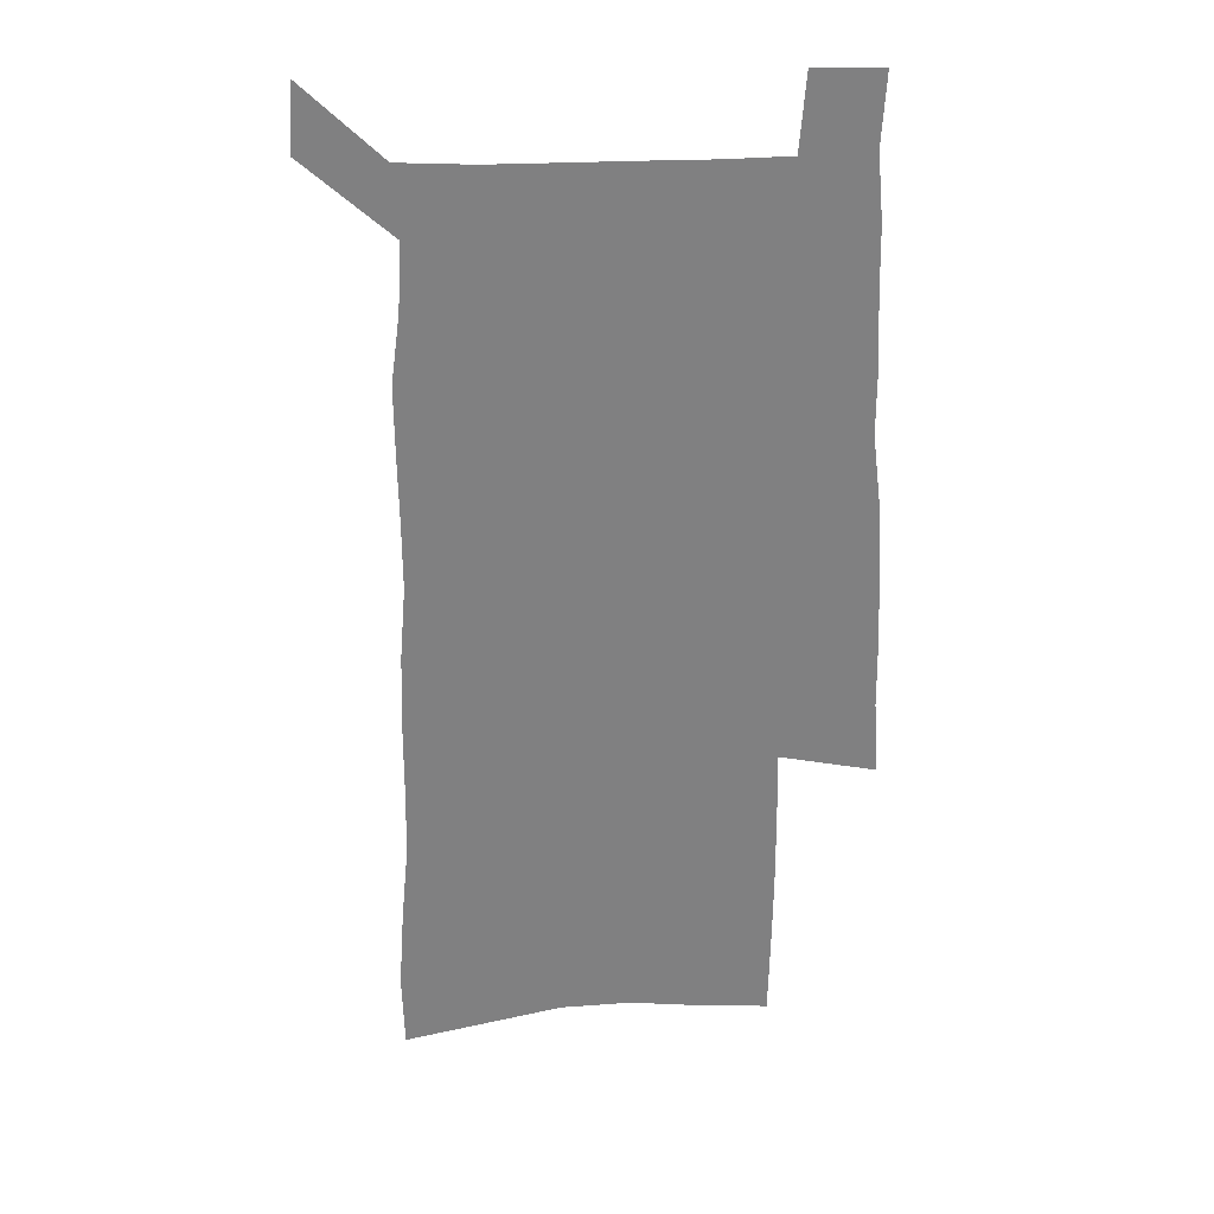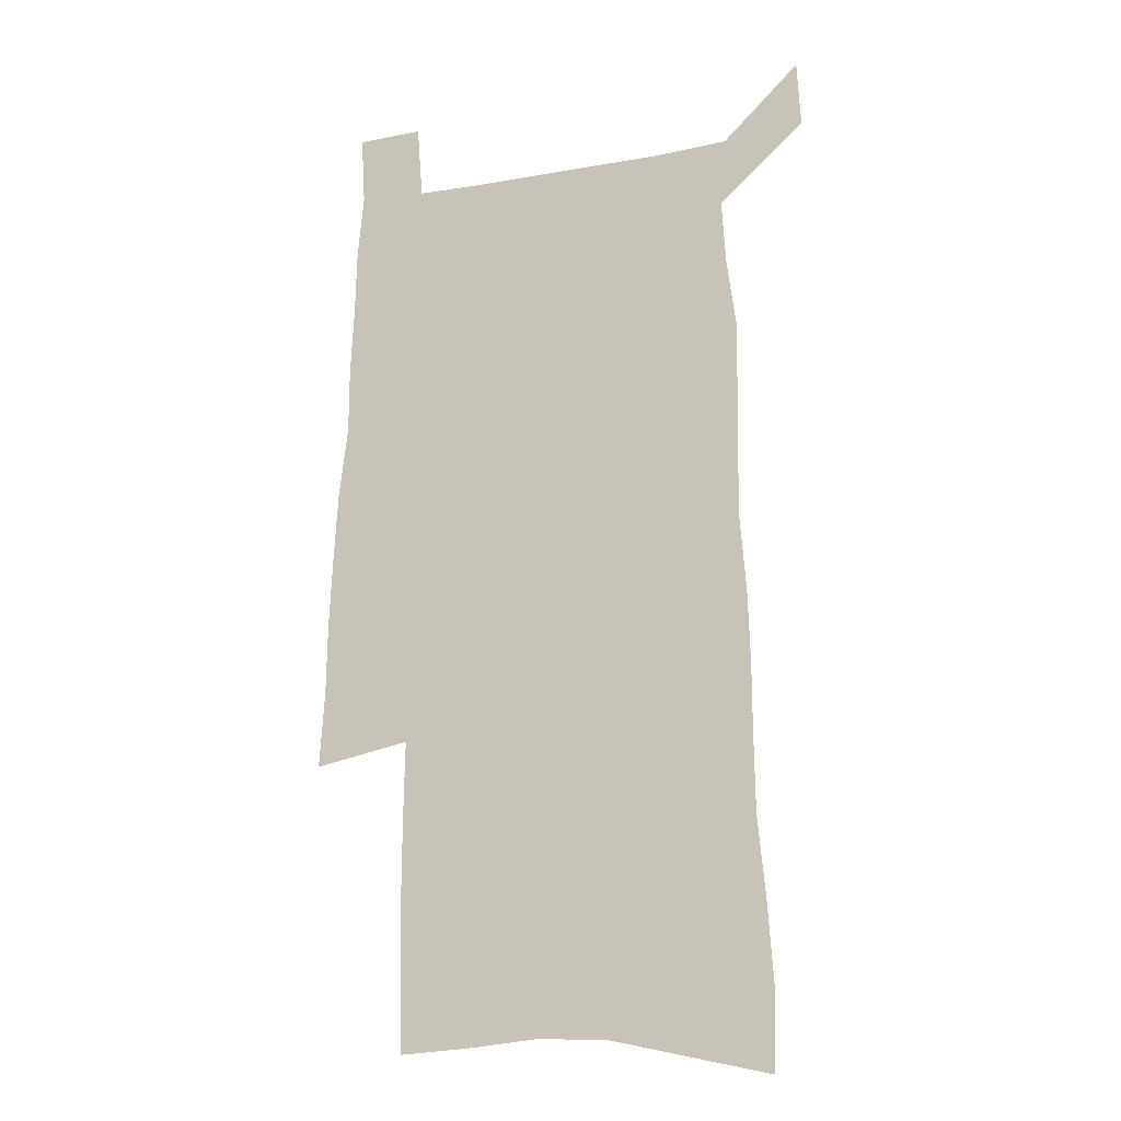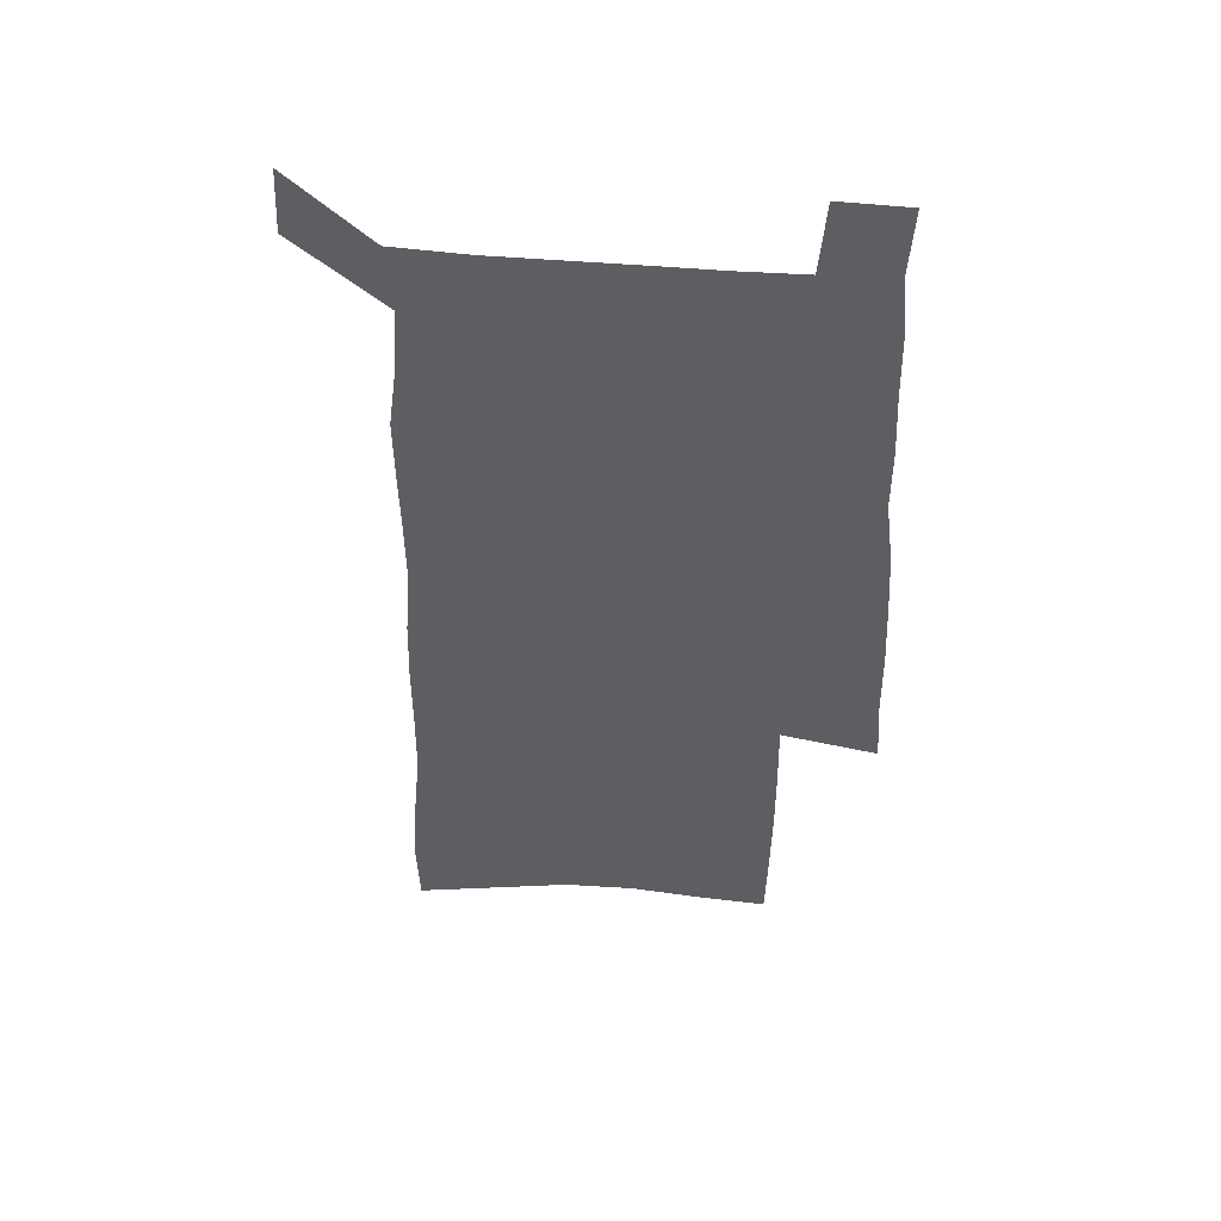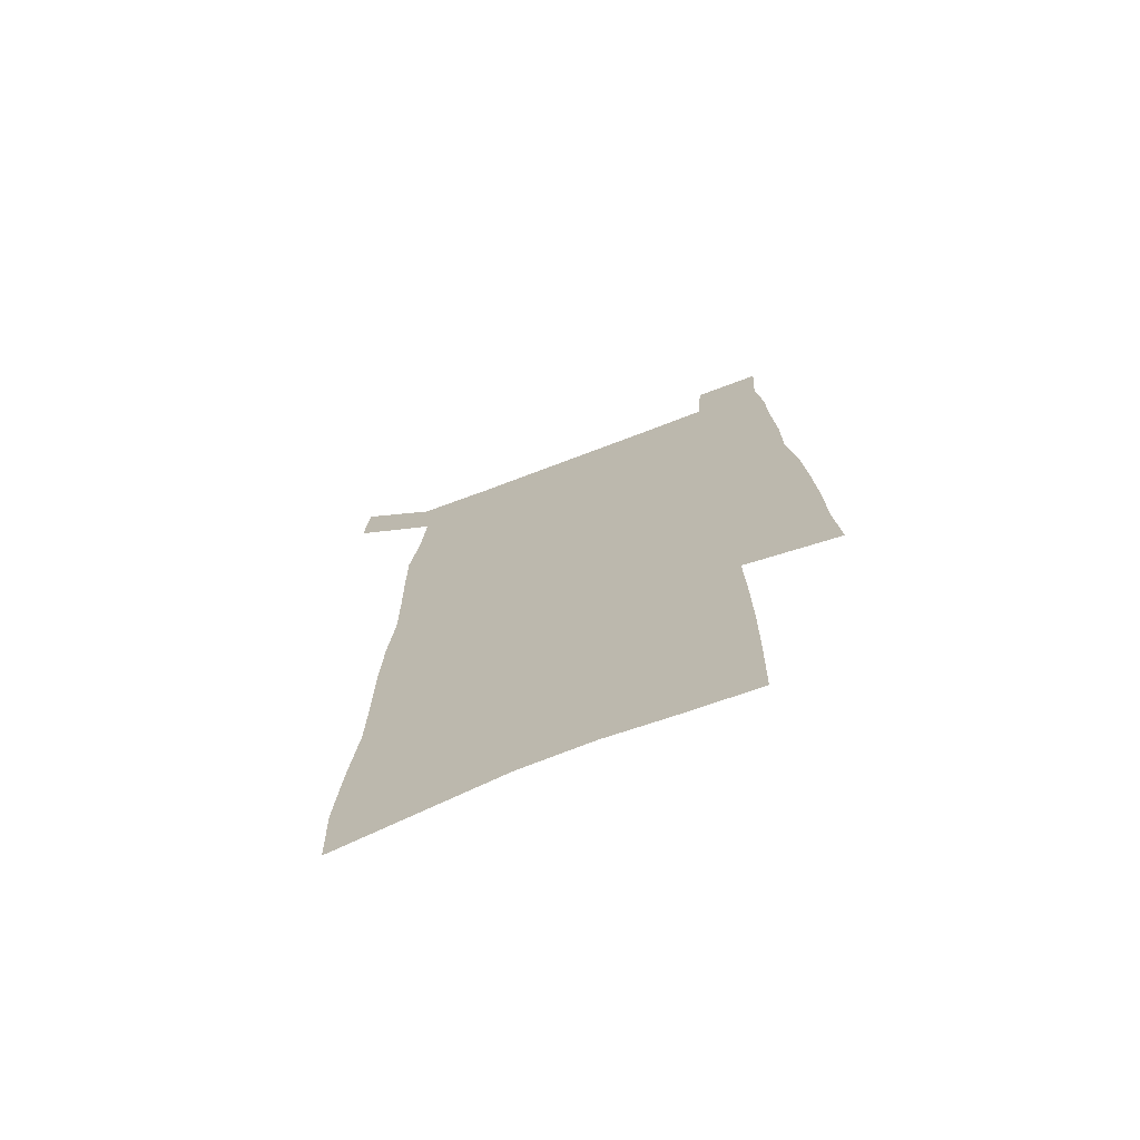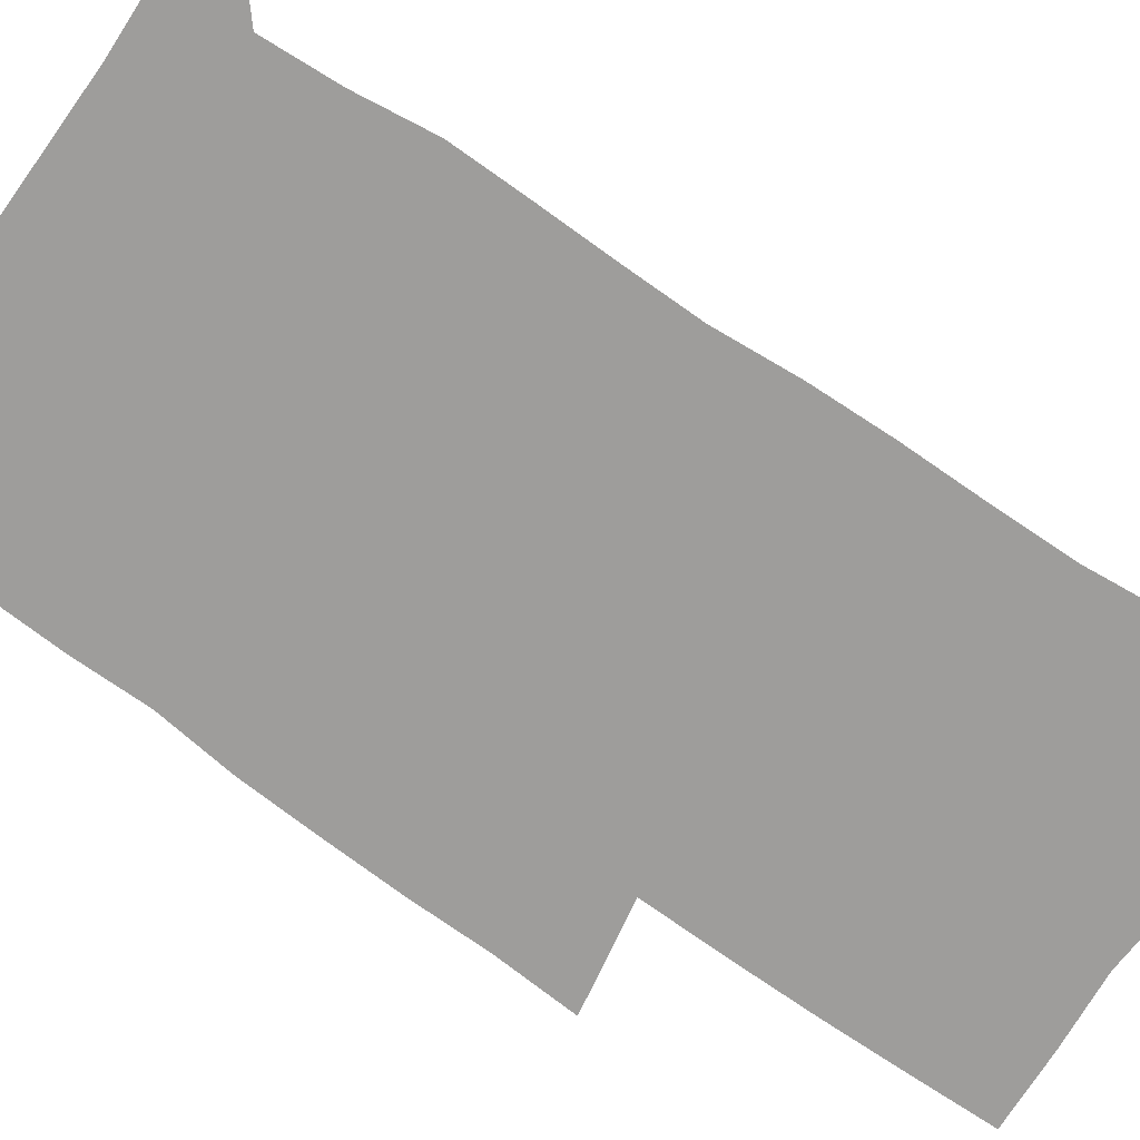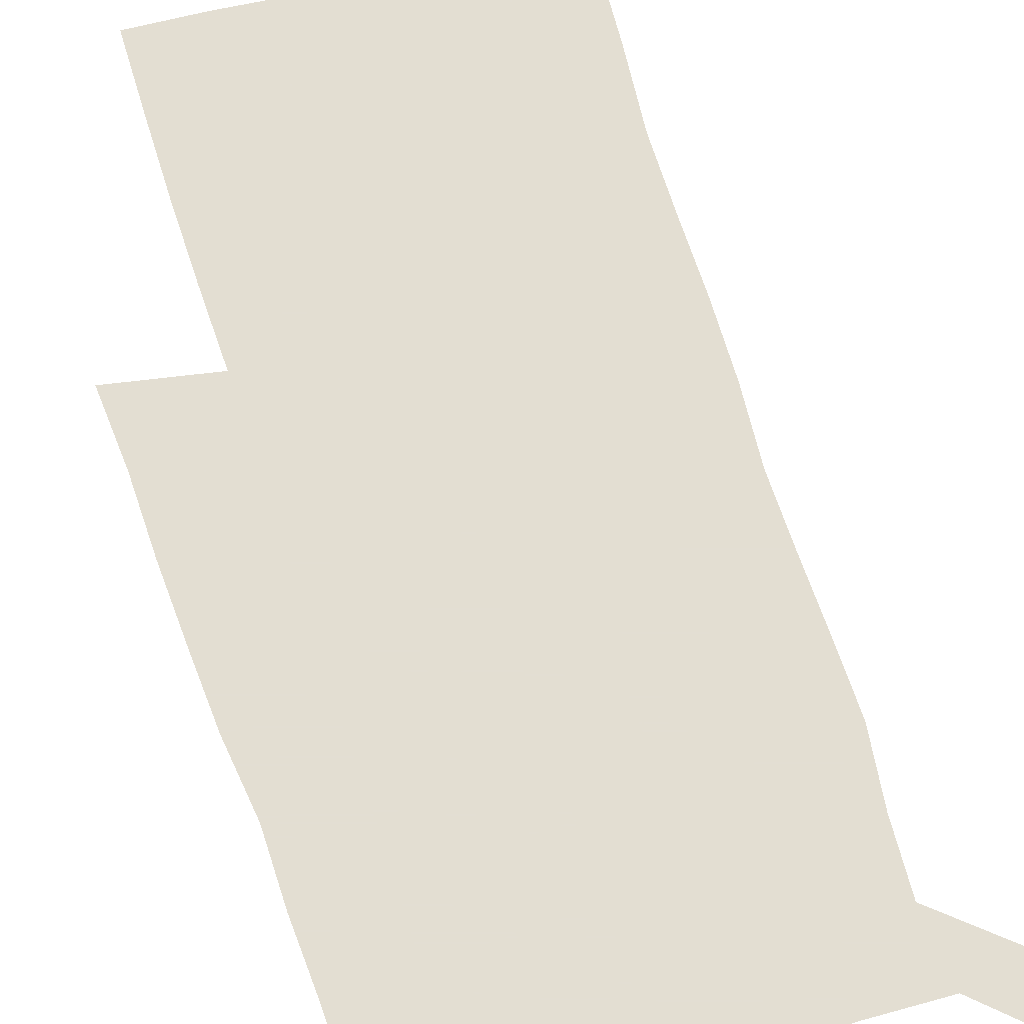
<metadata>
{"format":"obj","ext":"obj","renderer":"f3d","projection":"perspective","resolution":1024,"background":"white","views":[{"elev":30.1,"azim":-3.4,"up":"+Y"},{"elev":-16.7,"azim":-159.8,"up":"+Y"},{"elev":50.9,"azim":5.3,"up":"+Y"},{"elev":-72.5,"azim":20.8,"up":"+Y"},{"elev":-70.4,"azim":-125.3,"up":"+Z"},{"elev":67.4,"azim":162.0,"up":"+Z"}]}
</metadata>
<code>
v 448.2 566.9 0
v 449.7 595.2 0
v 471.5 165.1 0
v 470.6 197.7 0
v 473 232.5 0
v 476.2 266.7 0
v 476.7 298.3 0
v 476.8 329.2 0
v 477.8 360 0
v 480.3 390.9 0
v 480.2 420.2 0
v 479.7 449.2 0
v 479.5 477.9 0
v 483.3 506.7 0
v 485 534.7 0
v 482.7 564.1 0
v 505.4 172.5 0
v 511.5 211.9 0
v 511.9 243.2 0
v 512.3 274.1 0
v 512.4 304.6 0
v 513.1 335.1 0
v 512.9 364.6 0
v 515 394.6 0
v 514 422.7 0
v 515.3 451.2 0
v 515.8 479 0
v 515.3 506.7 0
v 515.4 534.3 0
v 514.2 562.7 0
v 539.2 179.9 0
v 541 214.3 0
v 542.9 248 0
v 542.8 277.4 0
v 543.2 308 0
v 543.3 337.8 0
v 543.8 367.5 0
v 543.7 396 0
v 544.6 424.6 0
v 544.4 452.1 0
v 543.5 479.6 0
v 544.5 507 0
v 544 534.3 0
v 542.9 562.8 0
v 569.3 181.1 0
v 570.4 217.8 0
v 571 249.3 0
v 571.2 277.2 0
v 572 309.6 0
v 572.1 339.3 0
v 572.1 368.5 0
v 572.2 397.2 0
v 572.1 425.1 0
v 572 452.8 0
v 572.4 480.4 0
v 572.2 507.2 0
v 572.1 534 0
v 571.1 562.9 0
v 599.2 178.2 0
v 599 215.9 0
v 599.9 246.7 0
v 599.9 279.3 0
v 600.4 308.9 0
v 600.7 338.2 0
v 599.8 369.2 0
v 599.8 397.3 0
v 599.7 425.4 0
v 599.8 453 0
v 599.4 480.7 0
v 599.3 507.5 0
v 599.3 534.8 0
v 599.2 562.8 0
v 629.3 176.3 0
v 630 209.7 0
v 630.4 242 0
v 630.2 274.8 0
v 629.6 306.9 0
v 630.2 336.8 0
v 629.4 367 0
v 628.8 396.1 0
v 629.4 424.4 0
v 628.3 453 0
v 628.3 480.8 0
v 628.7 508.5 0
v 627.3 536 0
v 627.3 563.5 0
v 629.8 595.6 0
v 670.5 298.9 0
v 668.5 330.7 0
v 668 361.4 0
v 666.6 391.9 0
v 664.8 421.9 0
v 661.2 452.1 0
v 661.1 480.8 0
v 659.7 509.3 0
v 659 537.4 0
v 656.5 565.2 0
v 658.2 595 0
f 15 16 1
f 1 16 2
f 3 17 4
f 17 18 4
f 4 18 5
f 18 19 5
f 5 19 6
f 19 20 6
f 6 20 7
f 20 21 7
f 7 21 8
f 21 22 8
f 8 22 9
f 22 23 9
f 9 23 10
f 23 24 10
f 10 24 11
f 24 25 11
f 11 25 12
f 25 26 12
f 12 26 13
f 26 27 13
f 13 27 14
f 27 28 14
f 14 28 15
f 28 29 15
f 15 29 16
f 29 30 16
f 17 31 18
f 31 32 18
f 18 32 19
f 32 33 19
f 19 33 20
f 33 34 20
f 20 34 21
f 34 35 21
f 21 35 22
f 35 36 22
f 22 36 23
f 36 37 23
f 23 37 24
f 37 38 24
f 24 38 25
f 38 39 25
f 25 39 26
f 39 40 26
f 26 40 27
f 40 41 27
f 27 41 28
f 41 42 28
f 28 42 29
f 42 43 29
f 29 43 30
f 43 44 30
f 31 45 32
f 45 46 32
f 32 46 33
f 46 47 33
f 33 47 34
f 47 48 34
f 34 48 35
f 48 49 35
f 35 49 36
f 49 50 36
f 36 50 37
f 50 51 37
f 37 51 38
f 51 52 38
f 38 52 39
f 52 53 39
f 39 53 40
f 53 54 40
f 40 54 41
f 54 55 41
f 41 55 42
f 55 56 42
f 42 56 43
f 56 57 43
f 43 57 44
f 57 58 44
f 45 59 46
f 59 60 46
f 46 60 47
f 60 61 47
f 47 61 48
f 61 62 48
f 48 62 49
f 62 63 49
f 49 63 50
f 63 64 50
f 50 64 51
f 64 65 51
f 51 65 52
f 65 66 52
f 52 66 53
f 66 67 53
f 53 67 54
f 67 68 54
f 54 68 55
f 68 69 55
f 55 69 56
f 69 70 56
f 56 70 57
f 70 71 57
f 57 71 58
f 71 72 58
f 59 73 60
f 73 74 60
f 60 74 61
f 74 75 61
f 61 75 62
f 75 76 62
f 62 76 63
f 76 77 63
f 63 77 64
f 77 78 64
f 64 78 65
f 78 79 65
f 65 79 66
f 79 80 66
f 66 80 67
f 80 81 67
f 67 81 68
f 81 82 68
f 68 82 69
f 82 83 69
f 69 83 70
f 83 84 70
f 70 84 71
f 84 85 71
f 71 85 72
f 85 86 72
f 77 88 78
f 88 89 78
f 78 89 79
f 89 90 79
f 79 90 80
f 90 91 80
f 80 91 81
f 91 92 81
f 81 92 82
f 92 93 82
f 82 93 83
f 93 94 83
f 83 94 84
f 94 95 84
f 84 95 85
f 95 96 85
f 85 96 86
f 96 97 86
f 86 97 87
f 97 98 87

</code>
